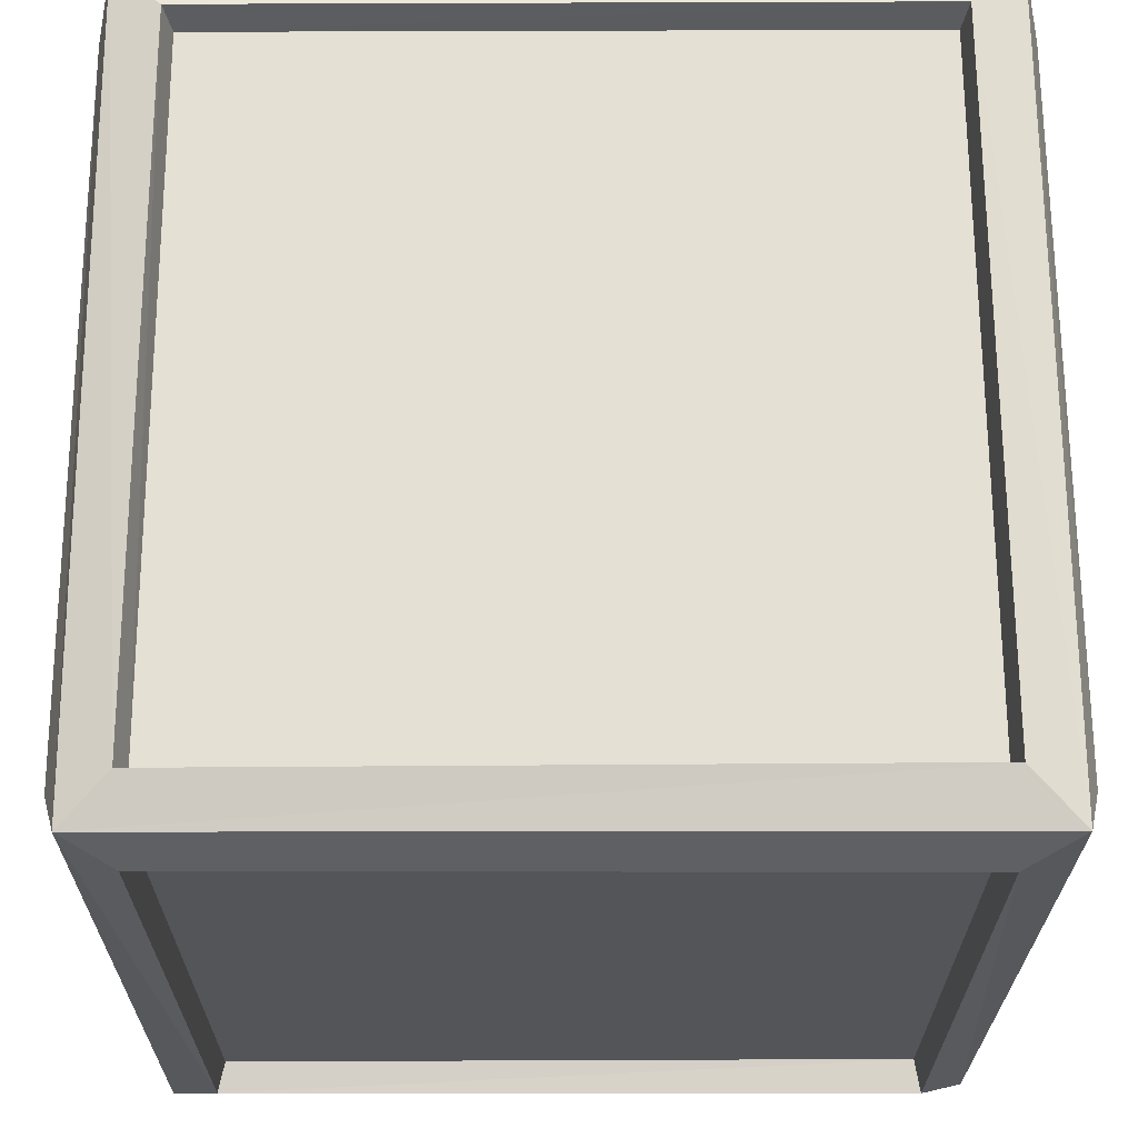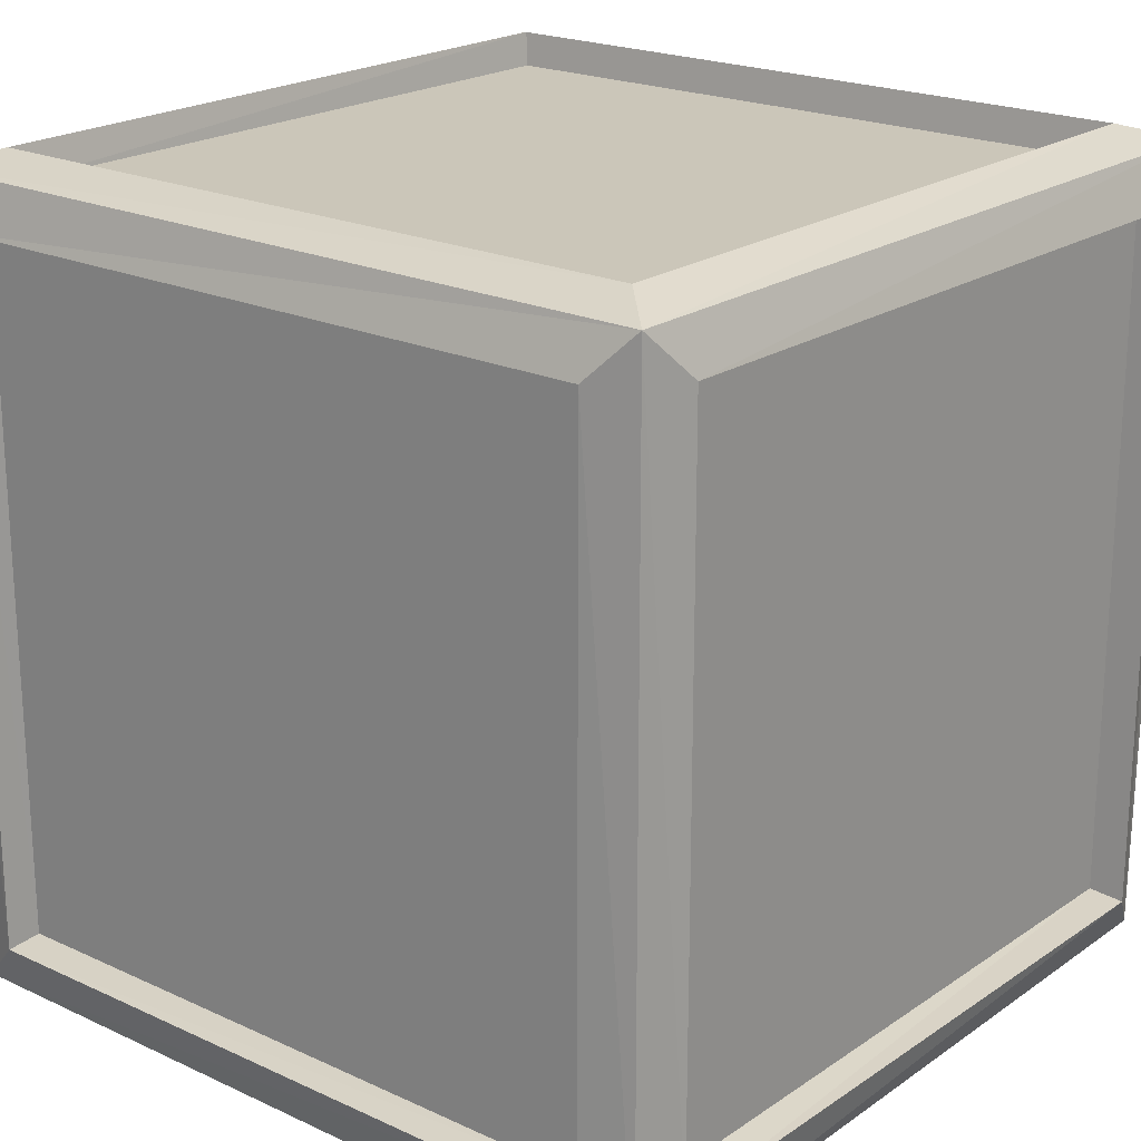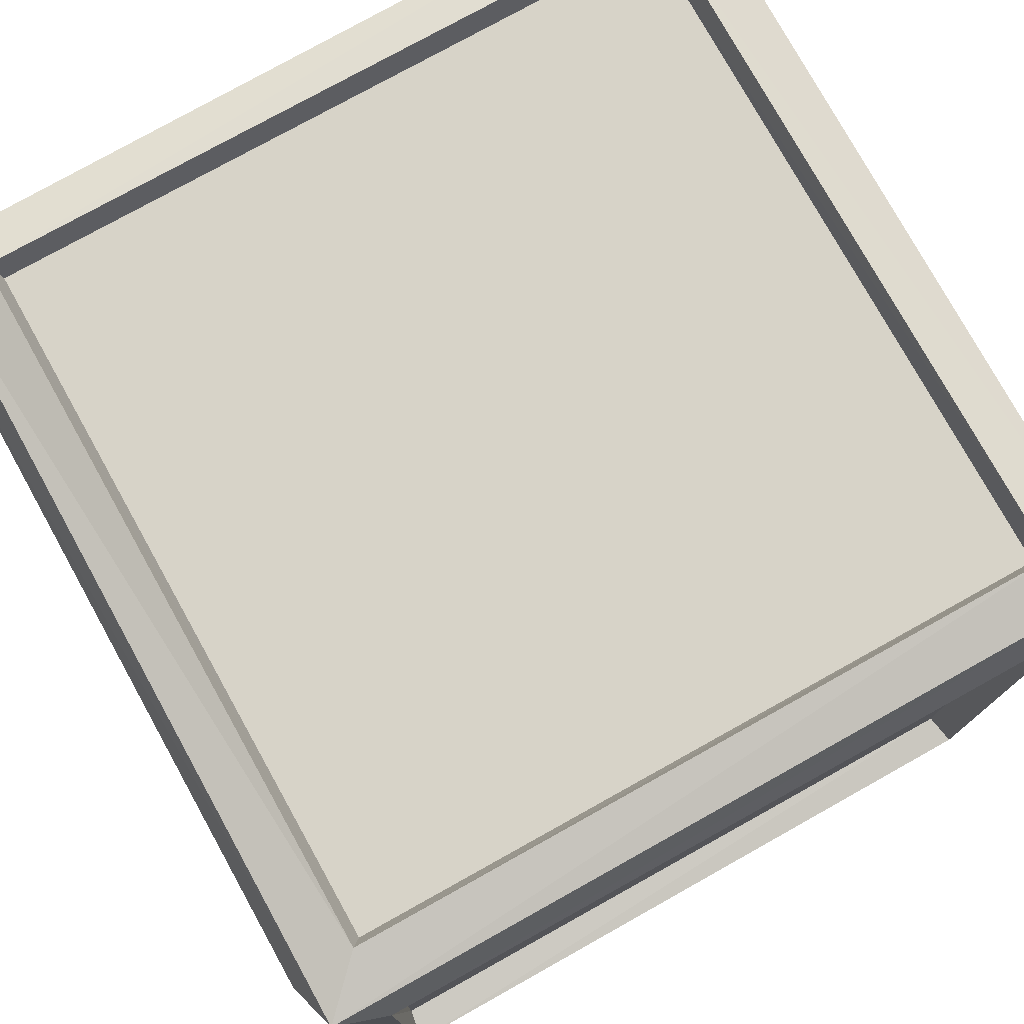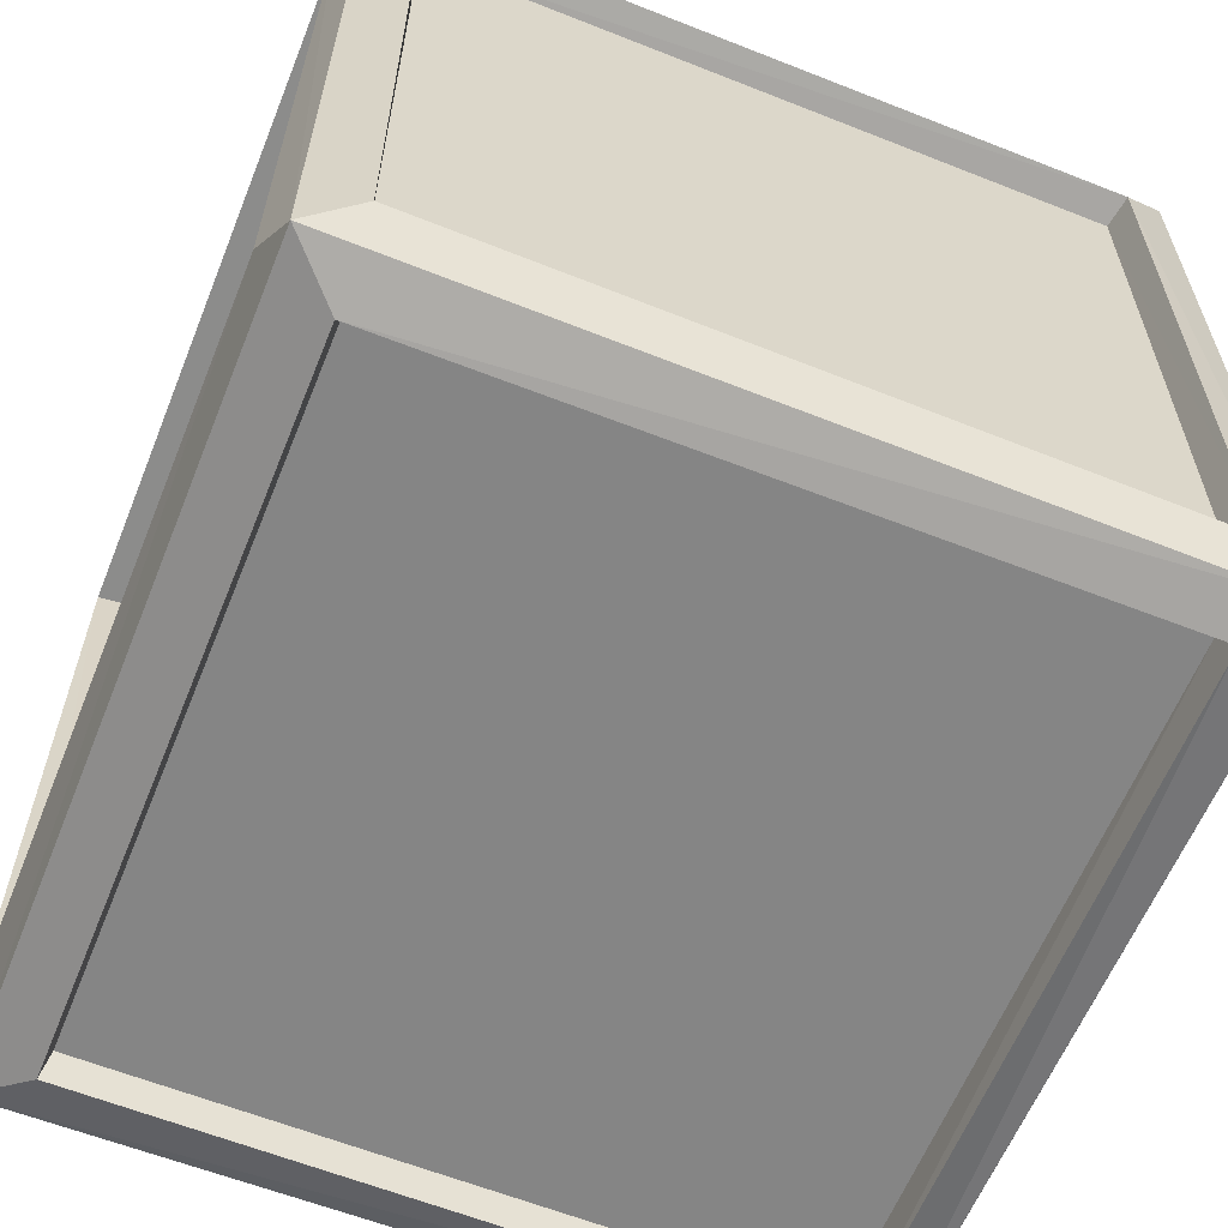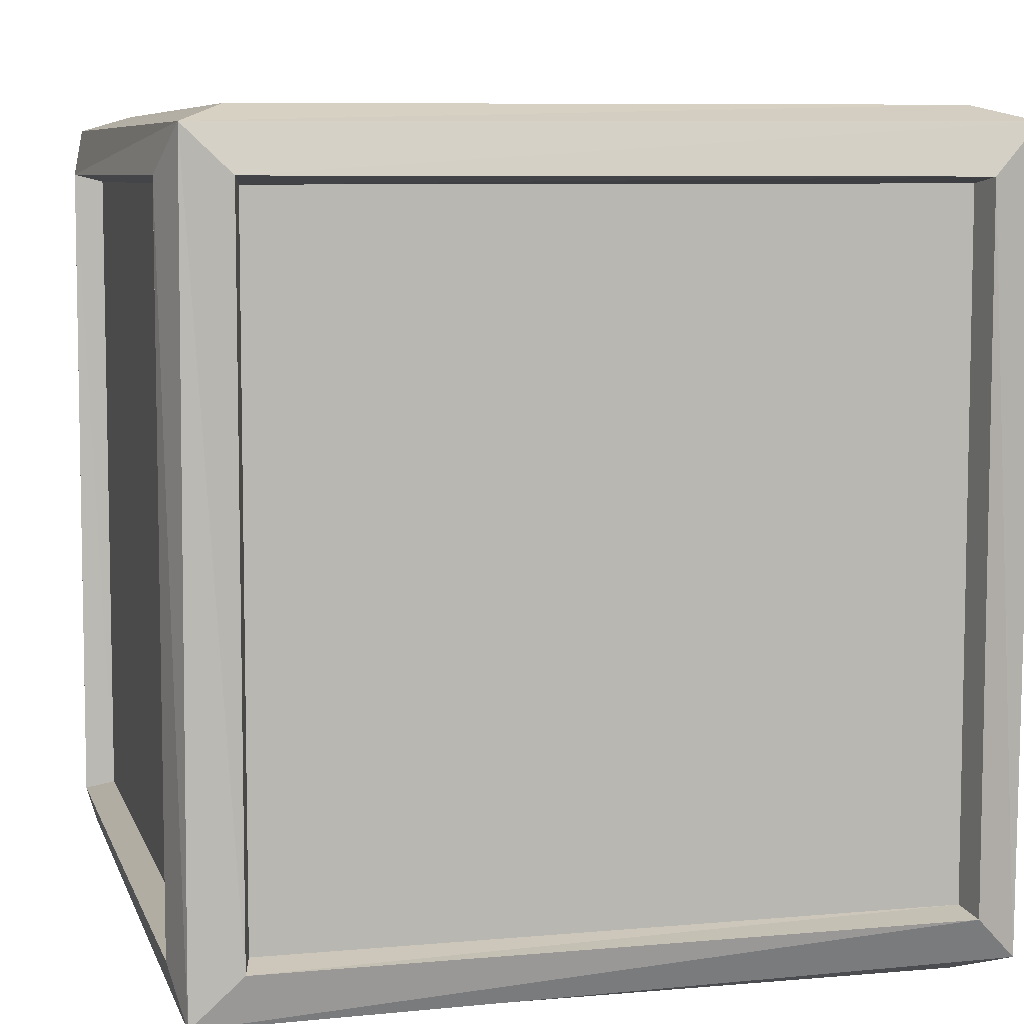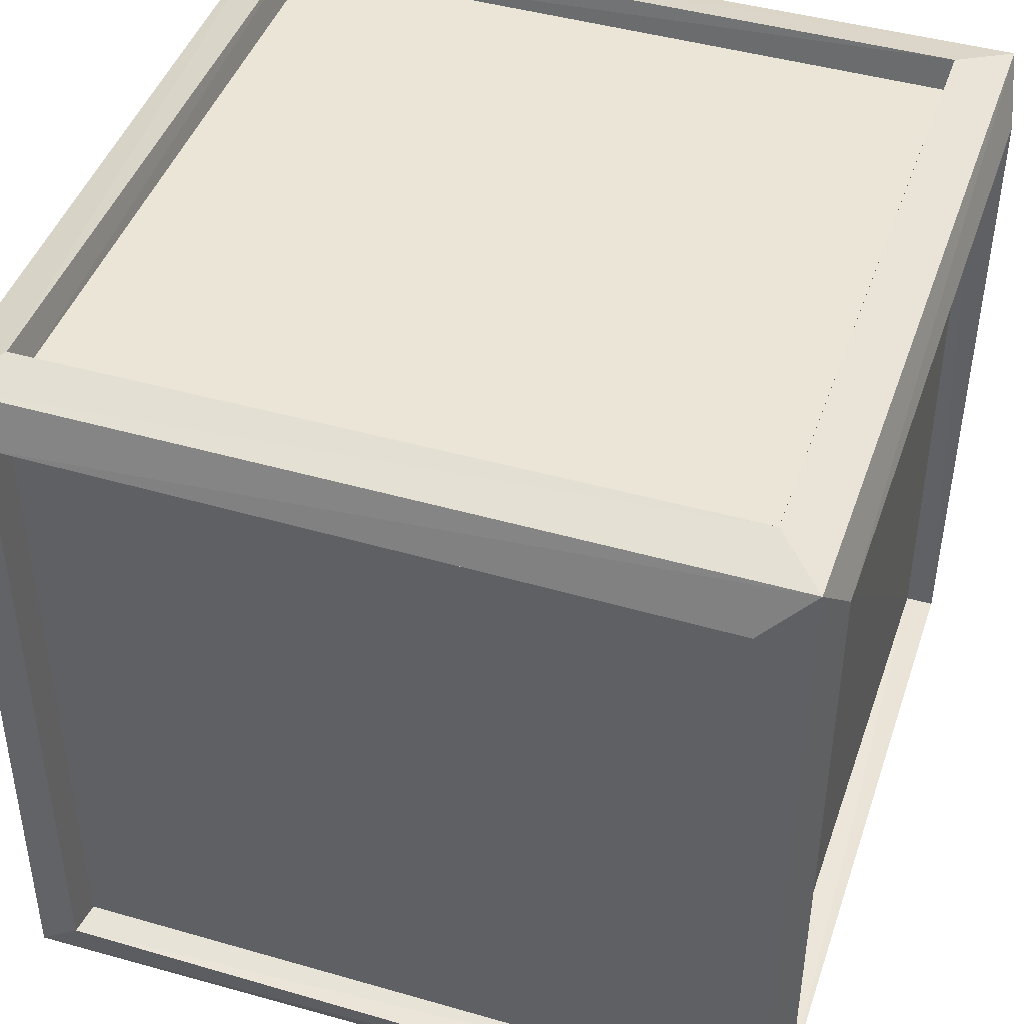
<metadata>
{"format":"obj","ext":"obj","renderer":"f3d","projection":"perspective","resolution":1024,"background":"white","views":[{"elev":65.9,"azim":-90.2,"up":"+Z"},{"elev":20.8,"azim":-140.3,"up":"+Z"},{"elev":77.2,"azim":60.9,"up":"+Y"},{"elev":-61.7,"azim":68.0,"up":"+Y"},{"elev":7.3,"azim":-104.7,"up":"+Z"},{"elev":44.4,"azim":-71.4,"up":"+Z"}]}
</metadata>
<code>
v  -20.62 2 20.62
v  -20.62 2 -20.62
v  20.6 1.97 -20.6
v  20.62 2 20.62
v  -20.6 48.03 20.6
v  20.6 48.03 20.6
v  20.6 48.03 -20.6
v  -20.6 48.03 -20.6
v  -20.62 4.377 23
v  20.62 4.377 23
v  20.6 45.6 23.03
v  -20.6 45.6 23.03
v  23 4.377 20.62
v  23.03 4.399 -20.6
v  23.03 45.6 -20.6
v  23.03 45.6 20.6
v  20.6 4.399 -23.03
v  -20.62 4.377 -23
v  -20.6 45.6 -23.03
v  20.6 45.6 -23.03
v  -23 4.377 -20.62
v  -23 4.377 20.62
v  -23.03 45.6 20.6
v  -23.03 45.6 -20.6
v  -24.03 0.9748 24.03
v  -23.76 1.244 -23.76
v  -21 0.0021 -21
v  -21 0.0084 21
v  24.04 0.9576 -24.04
v  21.11 0.2711 -21.11
v  24.12 0.8769 24.12
v  21 0 21
v  -23.83 48.83 23.83
v  24 49 24
v  21.07 49.82 21.07
v  -21.08 49.81 21.08
v  23.97 48.97 -23.97
v  21.04 49.9 -21.04
v  -24.07 49.08 -24.07
v  -21.06 49.81 -21.06
v  21 4 25
v  -21 4 25
v  21.04 46.04 24.91
v  -21.07 46.07 24.83
v  24.9 3.957 -21.04
v  25 4 21
v  24.9 46.04 -21.04
v  24.83 46.07 21.07
v  -21 4 -25
v  21.06 3.938 -24.85
v  -21.03 46.04 -24.89
v  21.07 46.07 -24.82
v  -25 4 21
v  -25 4 -21
v  -24.82 46.07 21.07
v  -24.82 46.06 -21.05
o Box001
g Box001
f 1 2 3
f 3 4 1
f 5 6 7
f 7 8 5
f 9 10 11
f 11 12 9
f 13 14 15
f 15 16 13
f 17 18 19
f 19 20 17
f 21 22 23
f 23 24 21
f 25 26 27
f 27 28 25
f 26 29 30
f 30 27 26
f 29 31 32
f 32 30 29
f 31 25 28
f 28 32 31
f 33 34 35
f 35 36 33
f 34 37 38
f 38 35 34
f 37 39 40
f 40 38 37
f 39 33 36
f 36 40 39
f 25 31 41
f 41 42 25
f 31 34 43
f 43 41 31
f 34 33 44
f 44 43 34
f 33 25 42
f 42 44 33
f 31 29 45
f 45 46 31
f 29 37 47
f 47 45 29
f 37 34 48
f 48 47 37
f 34 31 46
f 46 48 34
f 29 26 49
f 49 50 29
f 26 39 51
f 51 49 26
f 39 37 52
f 52 51 39
f 37 29 50
f 50 52 37
f 26 25 53
f 53 54 26
f 25 33 55
f 55 53 25
f 33 39 56
f 56 55 33
f 39 26 54
f 54 56 39
f 28 27 2
f 2 1 28
f 27 30 3
f 3 2 27
f 30 32 4
f 4 3 30
f 32 28 1
f 1 4 32
f 36 35 6
f 6 5 36
f 35 38 7
f 7 6 35
f 38 40 8
f 8 7 38
f 40 36 5
f 5 8 40
f 42 41 10
f 10 9 42
f 41 43 11
f 11 10 41
f 43 44 12
f 12 11 43
f 44 42 9
f 9 12 44
f 46 45 14
f 14 13 46
f 45 47 15
f 15 14 45
f 47 48 16
f 16 15 47
f 48 46 13
f 13 16 48
f 50 49 18
f 18 17 50
f 49 51 19
f 19 18 49
f 51 52 20
f 20 19 51
f 52 50 17
f 17 20 52
f 54 53 22
f 22 21 54
f 53 55 23
f 23 22 53
f 55 56 24
f 24 23 55
f 56 54 21
f 21 24 56

</code>
